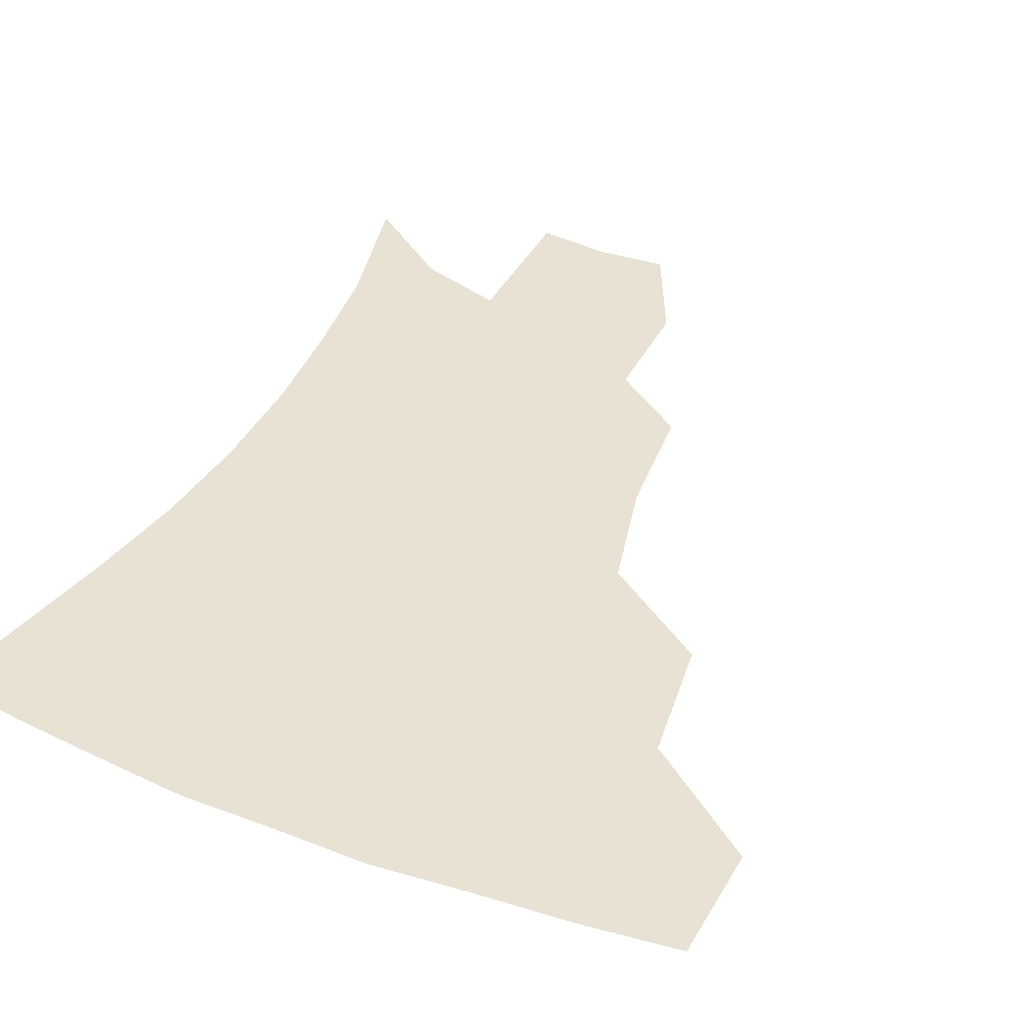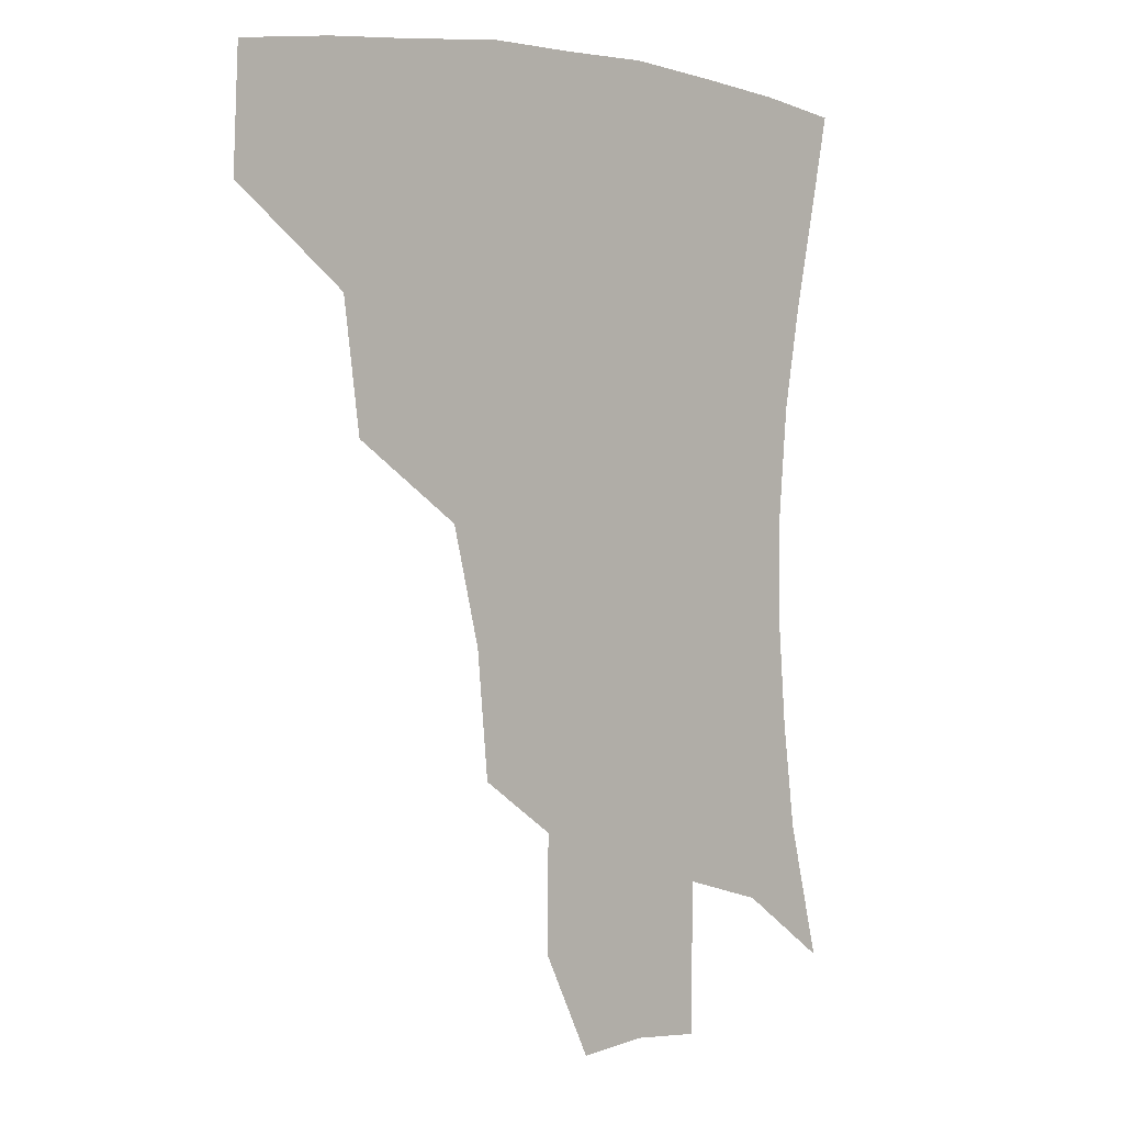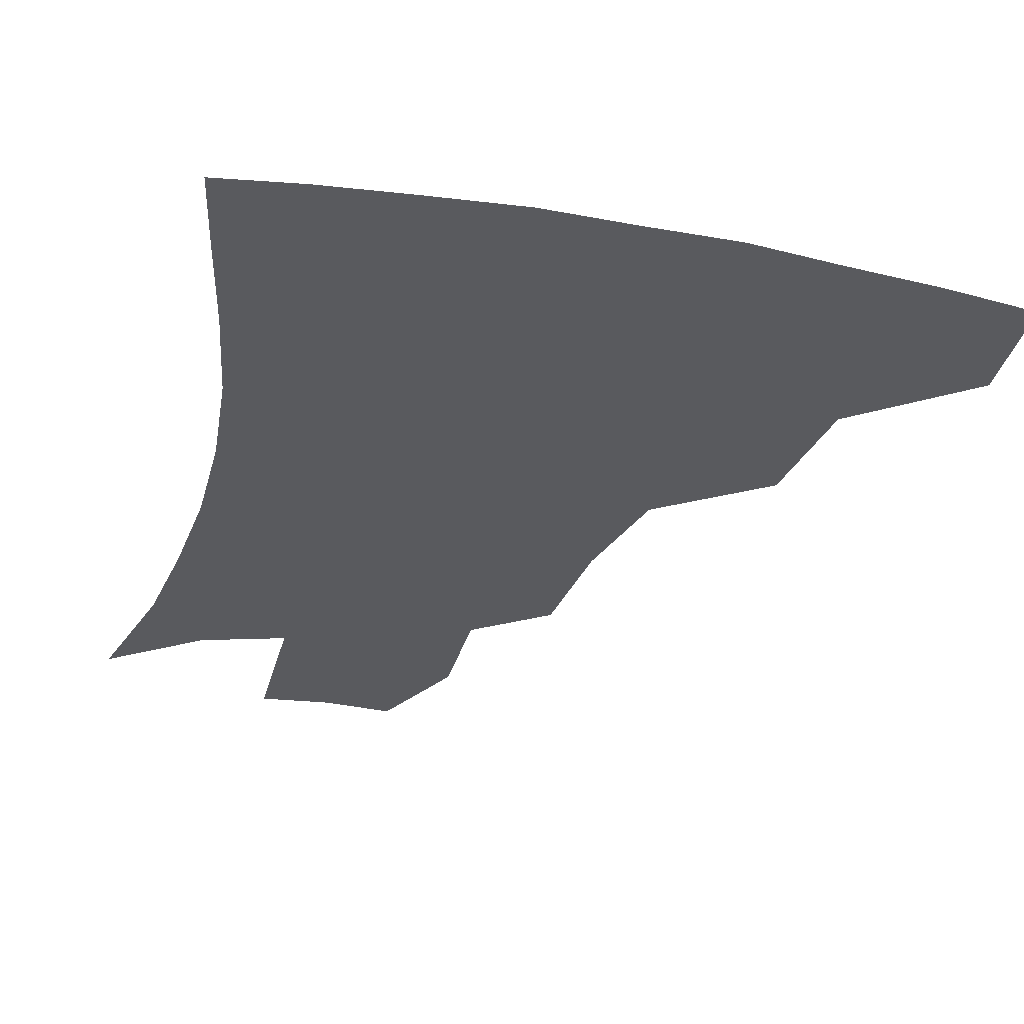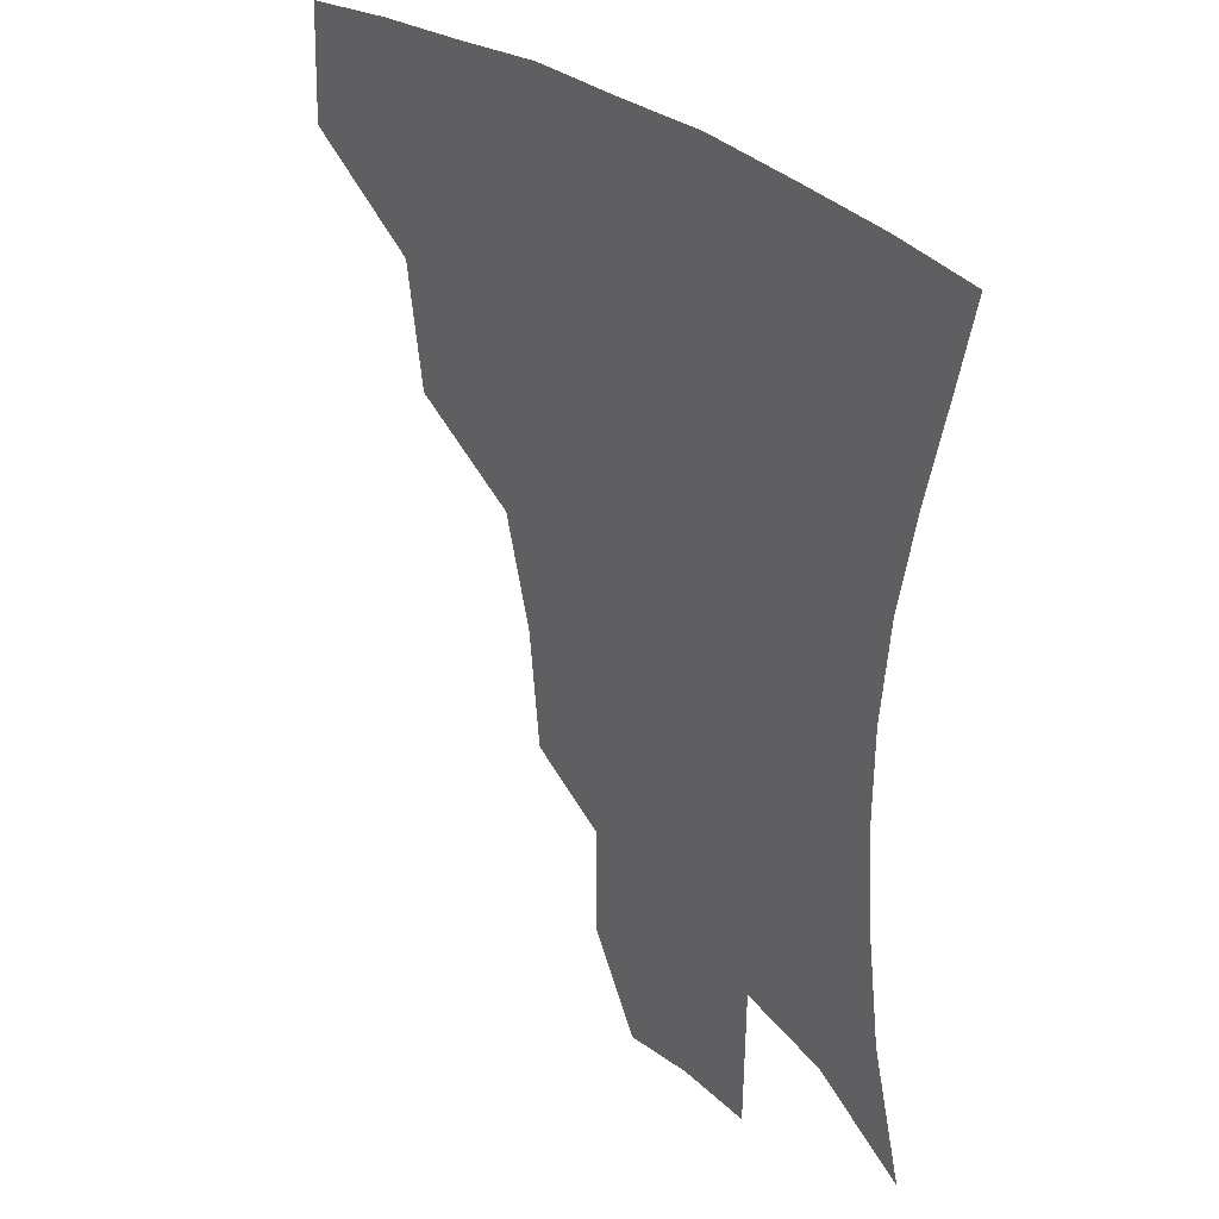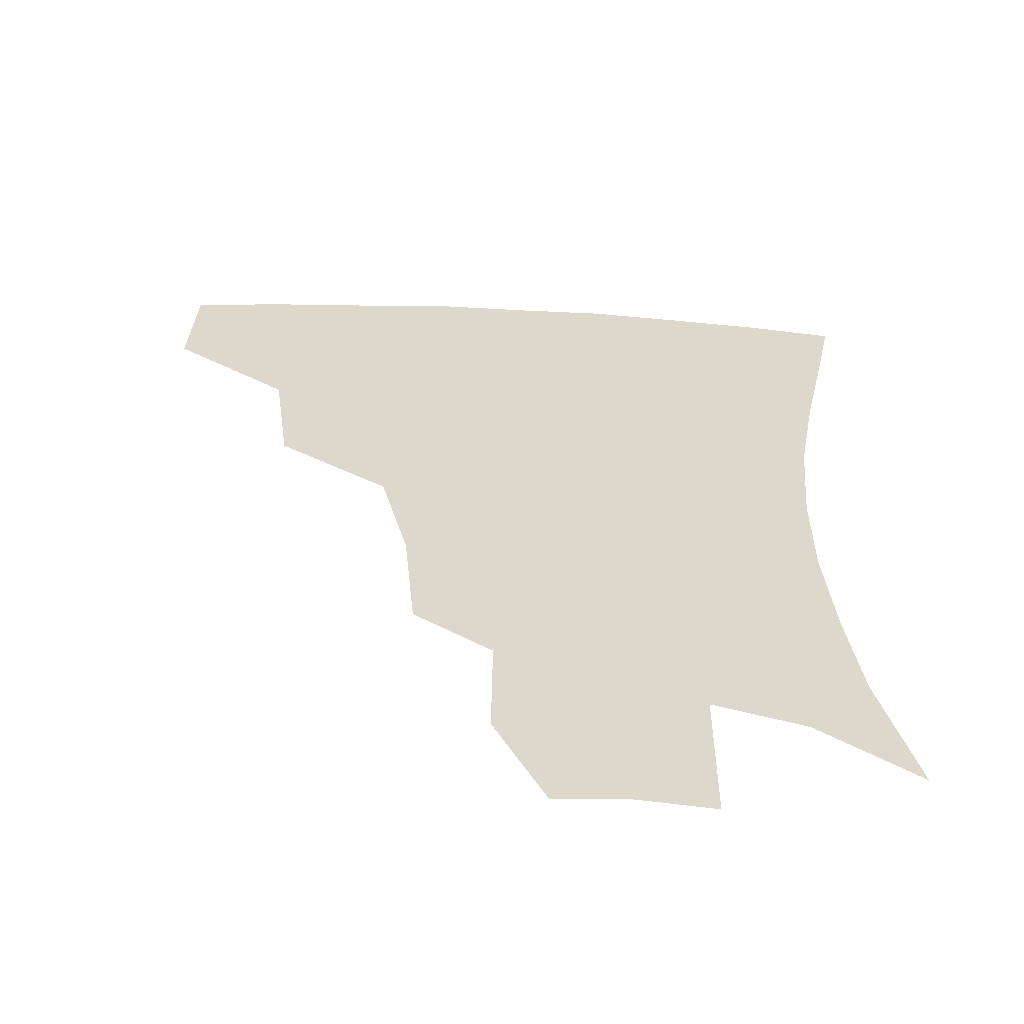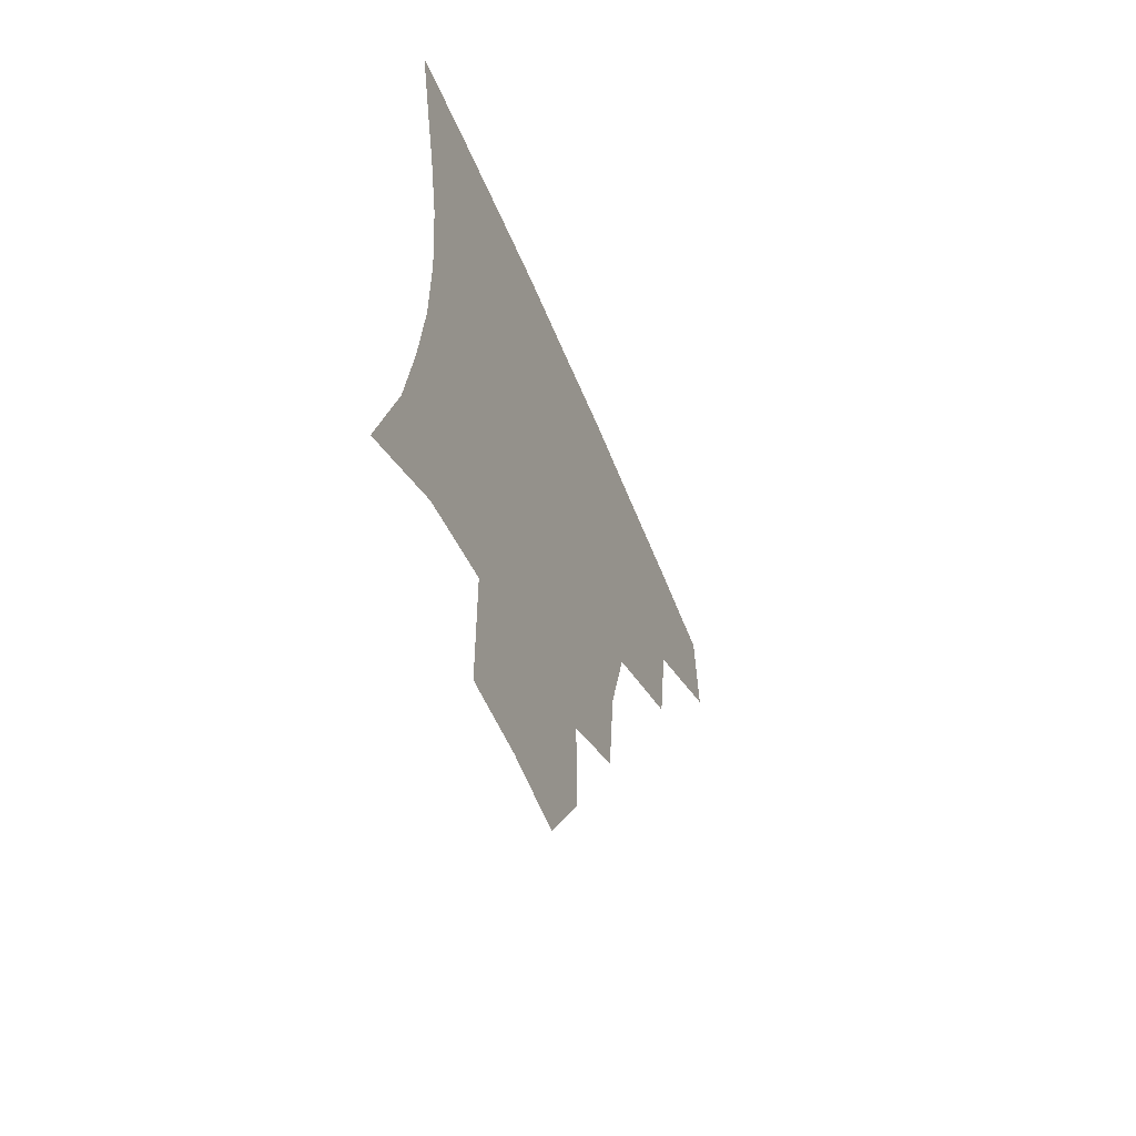
<metadata>
{"format":"obj","ext":"obj","renderer":"f3d","projection":"perspective","resolution":1024,"background":"white","views":[{"elev":40.8,"azim":-154.8,"up":"+Z"},{"elev":2.8,"azim":-43.9,"up":"+Y"},{"elev":-31.7,"azim":165.6,"up":"+Z"},{"elev":33.5,"azim":47.0,"up":"+Y"},{"elev":-59.1,"azim":-3.2,"up":"+Y"},{"elev":-61.6,"azim":112.8,"up":"+Y"}]}
</metadata>
<code>
v 453.3 380.3 0
v 455 416.3 0
v 494.4 314 0
v 489.2 352.9 0
v 488.8 390.1 0
v 484.9 420 0
v 540.4 217.3 0
v 536.9 255.2 0
v 528.2 290.5 0
v 524.1 334.5 0
v 521.3 365.5 0
v 517.8 393.5 0
v 514.7 422.5 0
v 563.9 164.6 0
v 564.2 200.1 0
v 561 240.9 0
v 556.5 270.9 0
v 552.2 307.2 0
v 549.8 339.9 0
v 549 370 0
v 546.3 396.1 0
v 543.3 425.4 0
v 579.5 132.4 0
v 585.1 179 0
v 583.6 217.5 0
v 580.8 248.4 0
v 577.9 281.4 0
v 576.1 314.9 0
v 575.3 343.2 0
v 575.1 370.9 0
v 574.5 397 0
v 572.9 425.2 0
v 601.8 133.9 0
v 604.9 182.7 0
v 602.9 218.4 0
v 600.8 252.8 0
v 599.3 285.2 0
v 599.1 316.8 0
v 600.2 344.7 0
v 601.4 371.5 0
v 602.4 397.1 0
v 601.1 425.5 0
v 624.8 131.4 0
v 625.3 178.5 0
v 622.7 218.3 0
v 620.8 252.6 0
v 620.5 283.2 0
v 621.4 313.2 0
v 623.6 343.7 0
v 626.6 370.6 0
v 629.3 396.2 0
v 630.9 423 0
v 652.8 169.9 0
v 644.3 211.9 0
v 642 244.1 0
v 641 276.7 0
v 642.2 308.5 0
v 645.9 337.6 0
v 650.6 366.2 0
v 655.7 394 0
v 659.5 420.2 0
v 682.5 147.9 0
v 672 190.5 0
v 667.7 223.3 0
v 665 257 0
v 665 290.3 0
v 667.9 323.7 0
v 673.5 356.2 0
v 680.5 389 0
v 686 416.2 0
f 4 5 1
f 1 5 2
f 5 6 2
f 9 10 3
f 3 10 4
f 10 11 4
f 4 11 5
f 11 12 5
f 5 12 6
f 12 13 6
f 15 16 7
f 7 16 8
f 16 17 8
f 8 17 9
f 17 18 9
f 9 18 10
f 18 19 10
f 10 19 11
f 19 20 11
f 11 20 12
f 20 21 12
f 12 21 13
f 21 22 13
f 23 24 14
f 14 24 15
f 24 25 15
f 15 25 16
f 25 26 16
f 16 26 17
f 26 27 17
f 17 27 18
f 27 28 18
f 18 28 19
f 28 29 19
f 19 29 20
f 29 30 20
f 20 30 21
f 30 31 21
f 21 31 22
f 31 32 22
f 23 33 24
f 33 34 24
f 24 34 25
f 34 35 25
f 25 35 26
f 35 36 26
f 26 36 27
f 36 37 27
f 27 37 28
f 37 38 28
f 28 38 29
f 38 39 29
f 29 39 30
f 39 40 30
f 30 40 31
f 40 41 31
f 31 41 32
f 41 42 32
f 33 43 34
f 43 44 34
f 34 44 35
f 44 45 35
f 35 45 36
f 45 46 36
f 36 46 37
f 46 47 37
f 37 47 38
f 47 48 38
f 38 48 39
f 48 49 39
f 39 49 40
f 49 50 40
f 40 50 41
f 50 51 41
f 41 51 42
f 51 52 42
f 44 53 45
f 53 54 45
f 45 54 46
f 54 55 46
f 46 55 47
f 55 56 47
f 47 56 48
f 56 57 48
f 48 57 49
f 57 58 49
f 49 58 50
f 58 59 50
f 50 59 51
f 59 60 51
f 51 60 52
f 60 61 52
f 53 62 54
f 62 63 54
f 54 63 55
f 63 64 55
f 55 64 56
f 64 65 56
f 56 65 57
f 65 66 57
f 57 66 58
f 66 67 58
f 58 67 59
f 67 68 59
f 59 68 60
f 68 69 60
f 60 69 61
f 69 70 61

</code>
